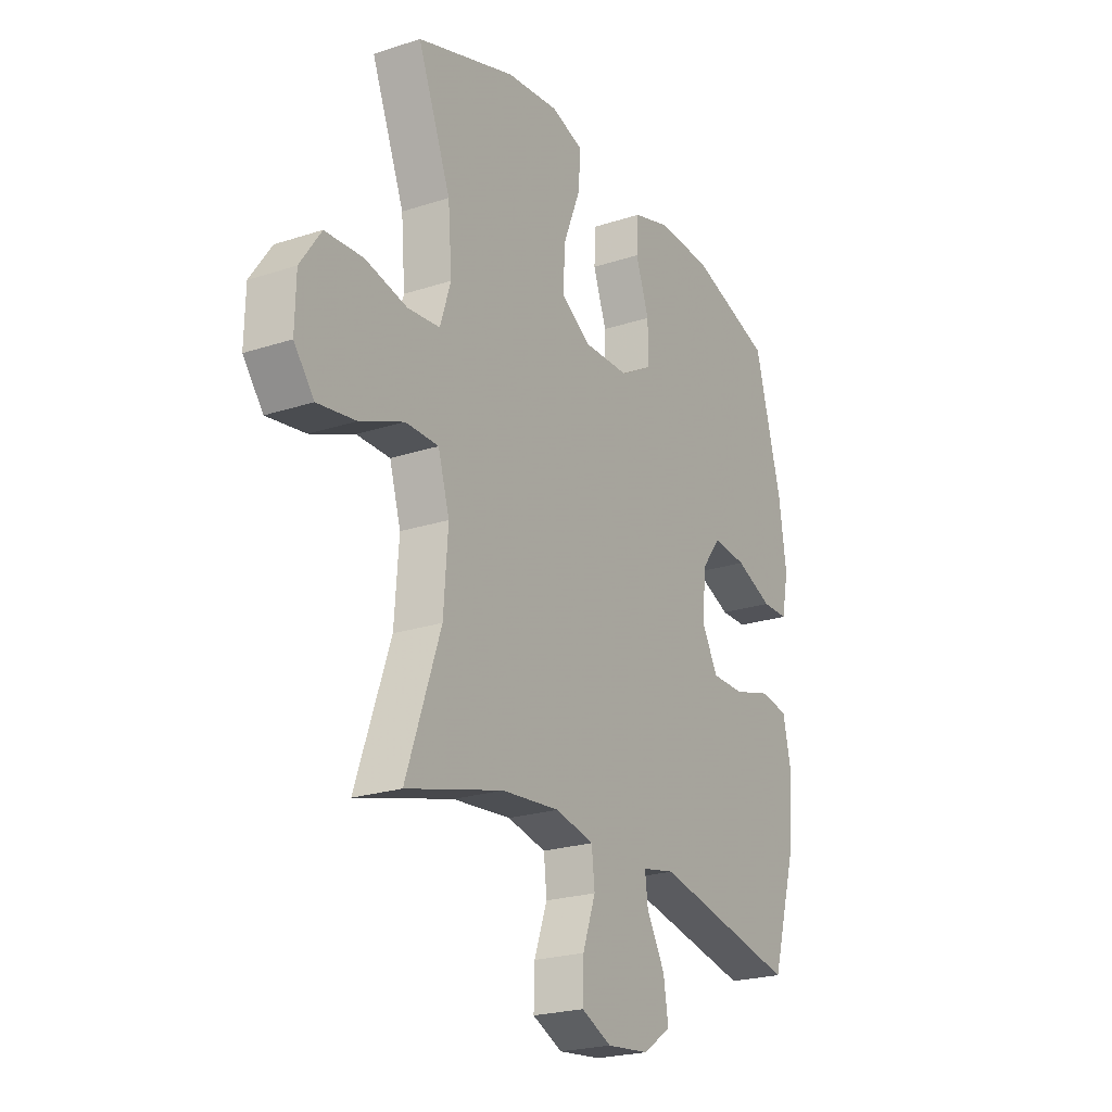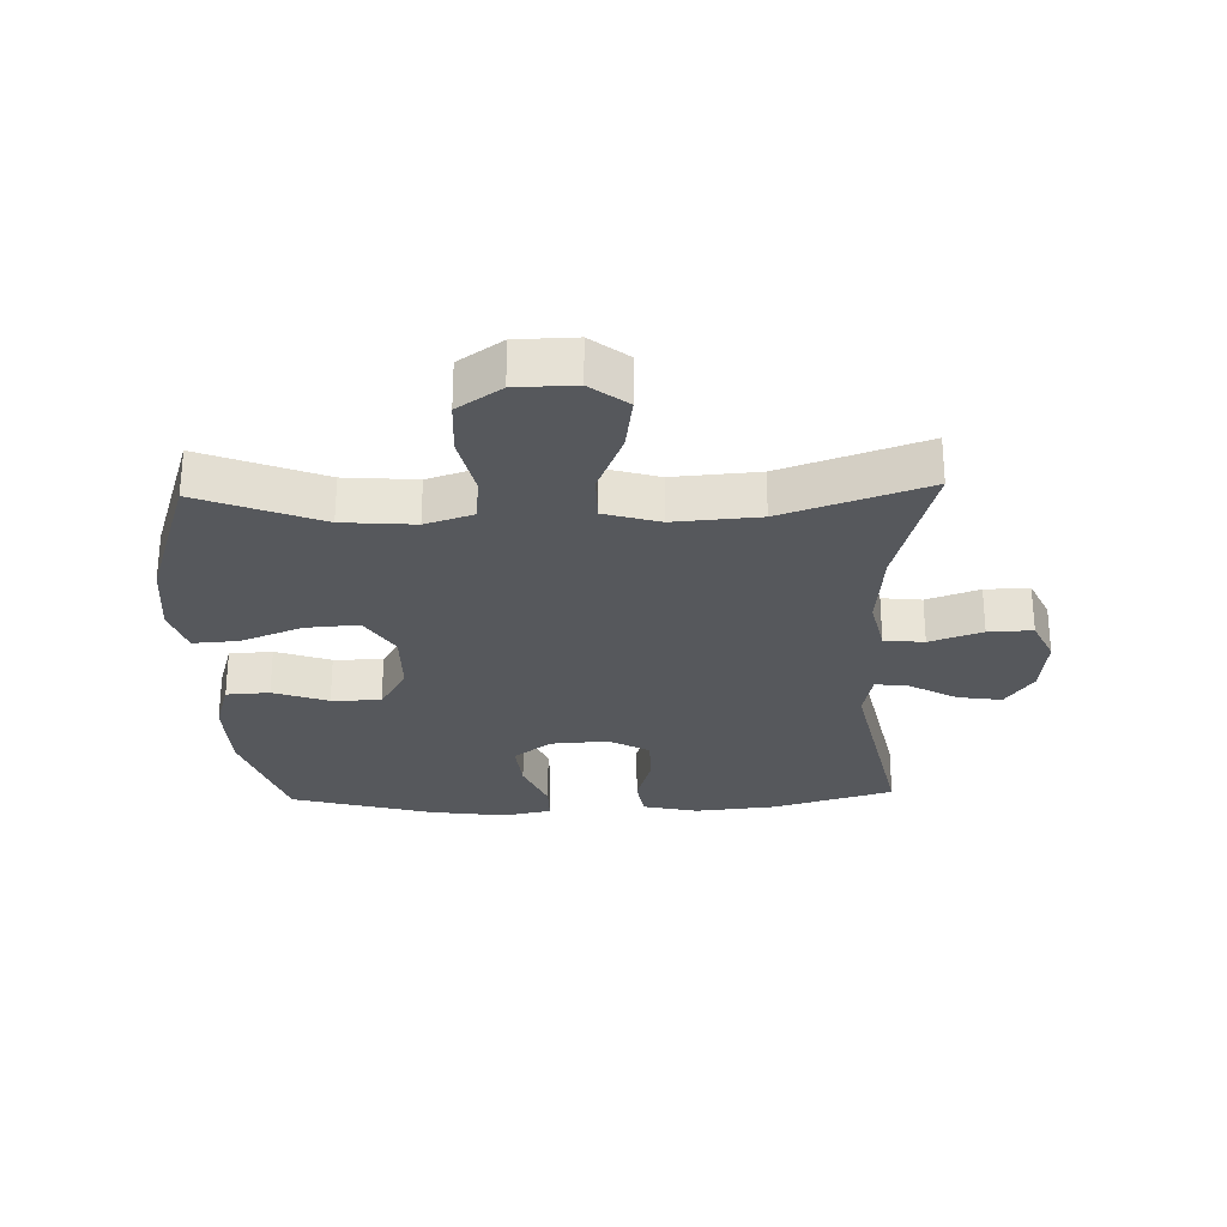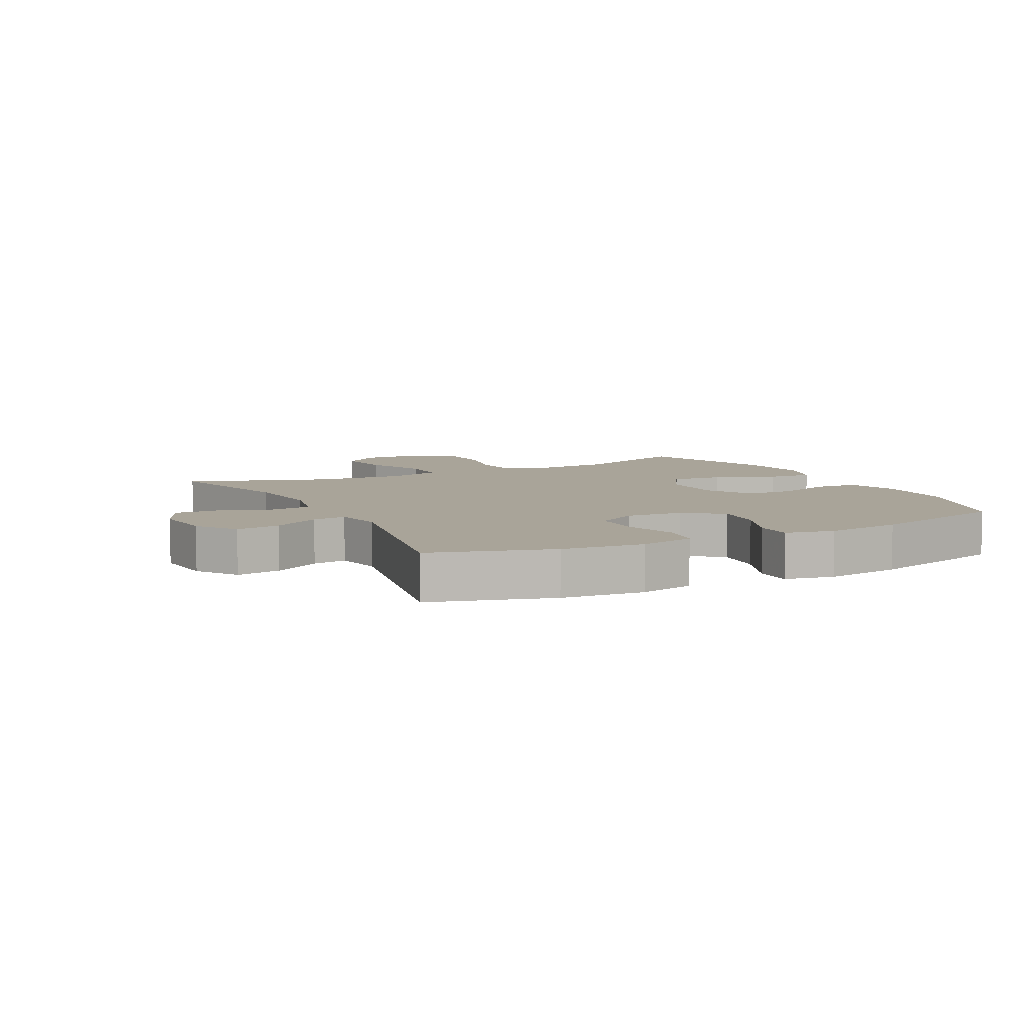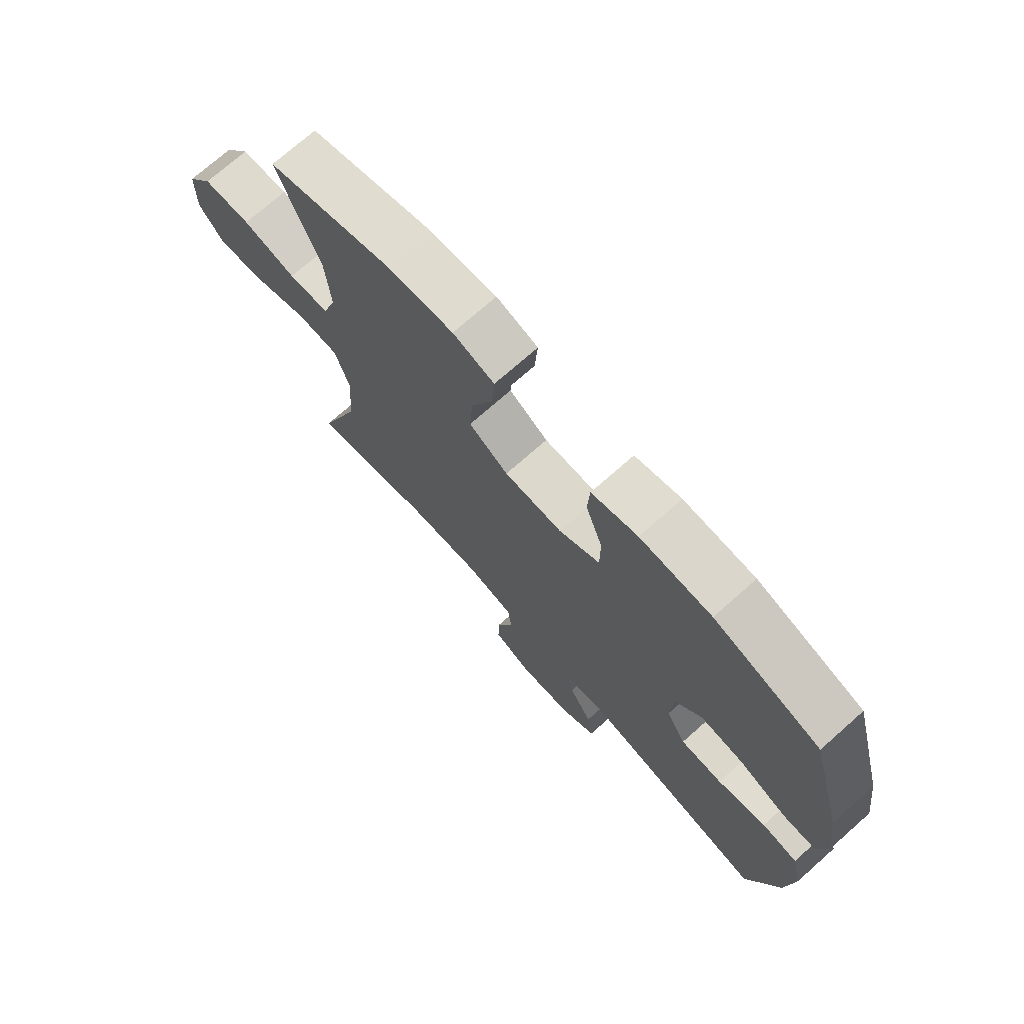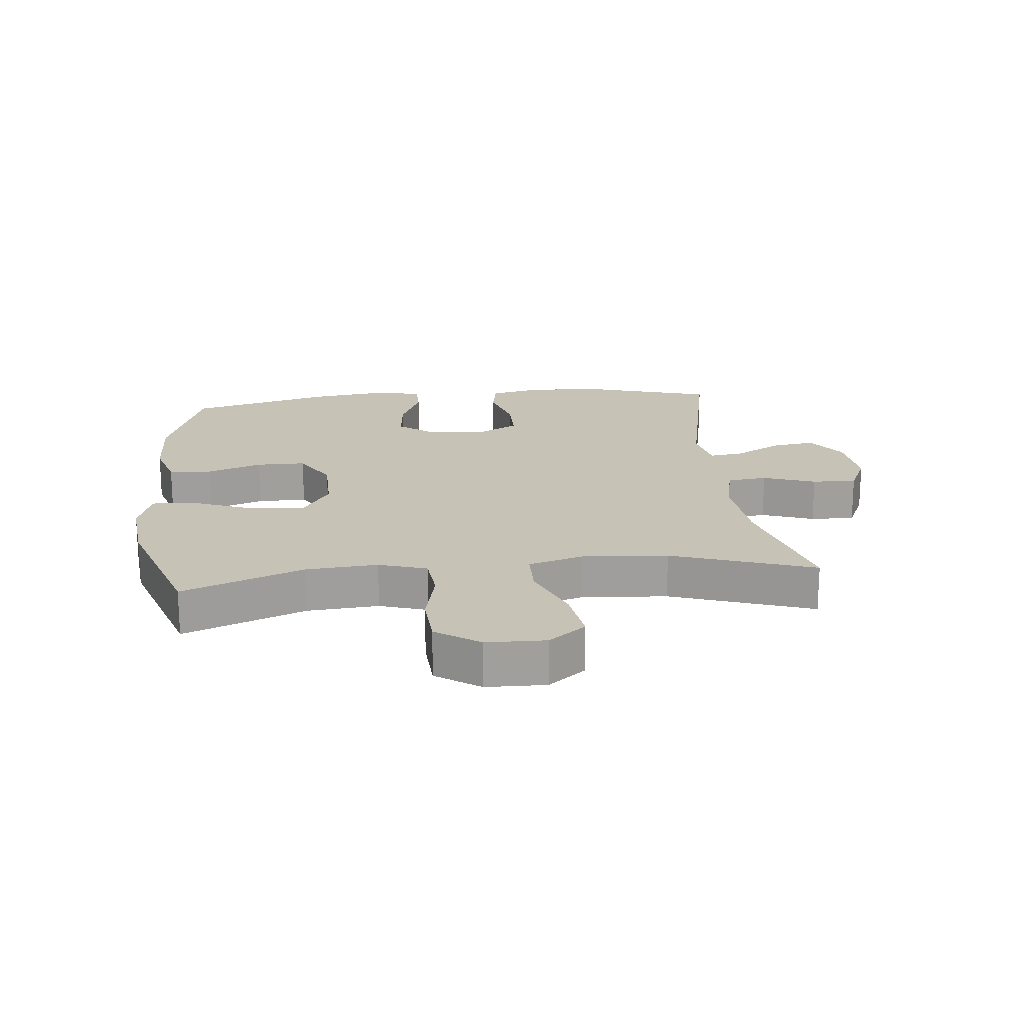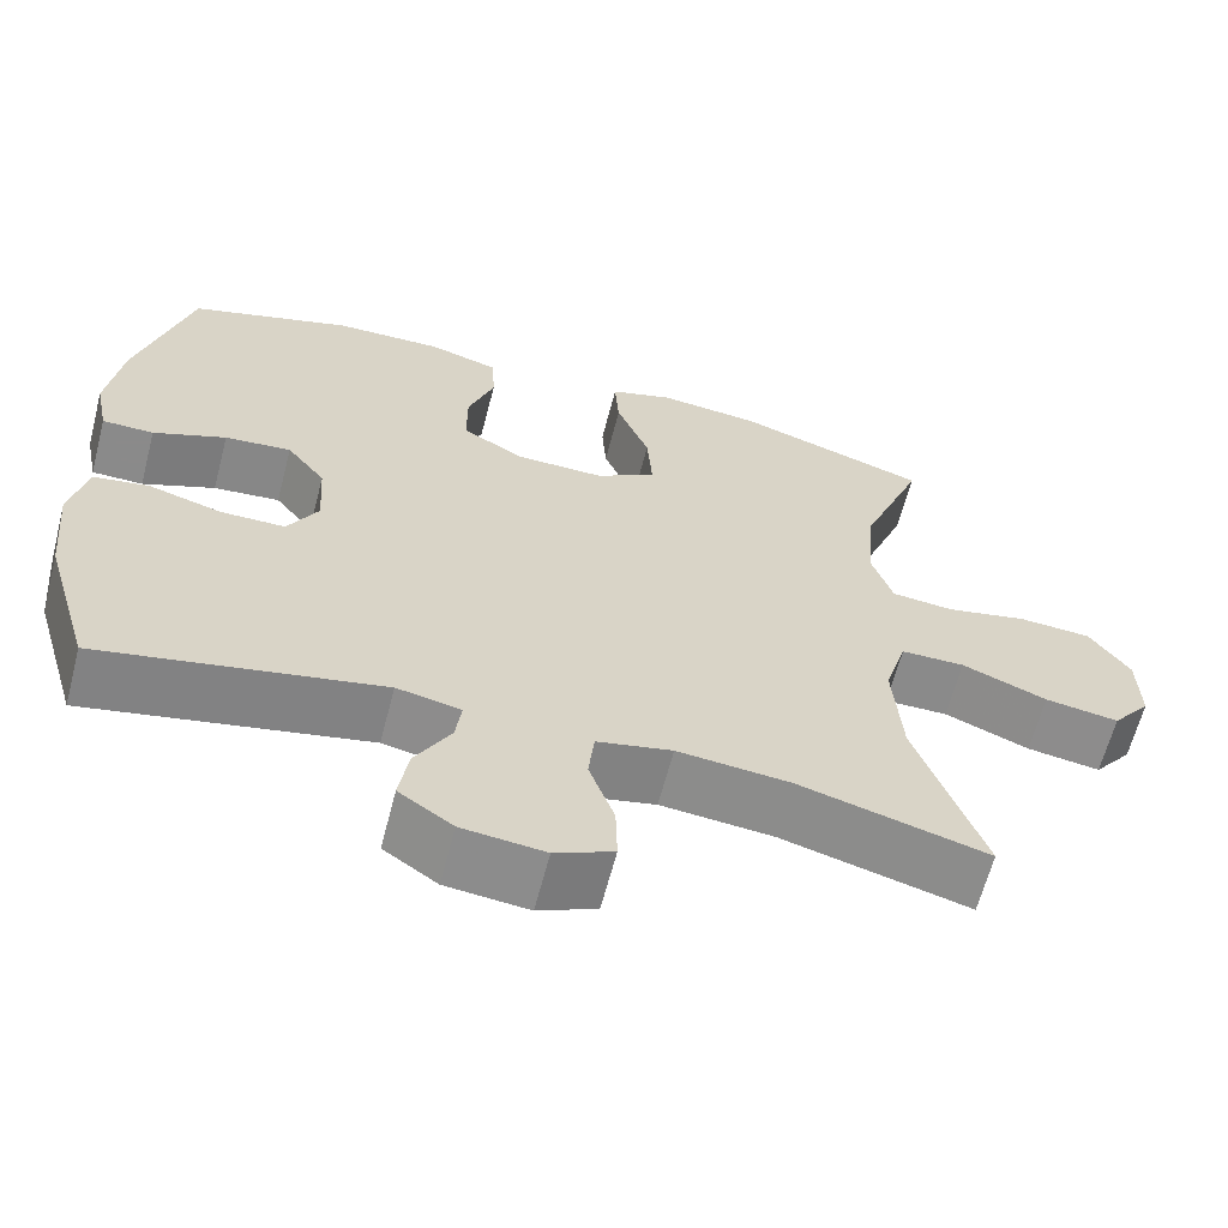
<metadata>
{"format":"obj","ext":"obj","renderer":"f3d","projection":"perspective","resolution":1024,"background":"white","views":[{"elev":-22.7,"azim":119.4,"up":"+Z"},{"elev":-27.7,"azim":91.8,"up":"+Y"},{"elev":7.3,"azim":-117.1,"up":"+Y"},{"elev":73.0,"azim":-131.5,"up":"+Z"},{"elev":19.2,"azim":84.1,"up":"+Y"},{"elev":-63.6,"azim":-14.6,"up":"+Z"}]}
</metadata>
<code>
v -0.5 0.07 -0.5
v -0.557 0.07 -0.307
v -0.57 0.07 -0.176
v -0.55 0.07 -0.088
v -0.485 0.07 -0.077
v -0.397 0.07 -0.102
v -0.321 0.07 -0.101
v -0.285 0.07 -0.036
v -0.291 0.07 0.056
v -0.337 0.07 0.116
v -0.416 0.07 0.108
v -0.502 0.07 0.072
v -0.563 0.07 0.072
v -0.579 0.07 0.15
v -0.562 0.07 0.272
v -0.5 0.07 0.5
v -0.308 0.07 0.563
v -0.179 0.07 0.567
v -0.096 0.07 0.542
v -0.092 0.07 0.473
v -0.123 0.07 0.385
v -0.123 0.07 0.306
v -0.049 0.07 0.263
v 0.056 0.07 0.262
v 0.127 0.07 0.307
v 0.121 0.07 0.392
v 0.082 0.07 0.49
v 0.077 0.07 0.563
v 0.152 0.07 0.587
v 0.272 0.07 0.575
v 0.5 0.07 0.5
v 0.424 0.07 0.306
v 0.415 0.07 0.191
v 0.44 0.07 0.114
v 0.514 0.07 0.107
v 0.611 0.07 0.129
v 0.698 0.07 0.124
v 0.746 0.07 0.054
v 0.748 0.07 -0.041
v 0.702 0.07 -0.1
v 0.614 0.07 -0.087
v 0.513 0.07 -0.046
v 0.437 0.07 -0.047
v 0.411 0.07 -0.135
v 0.421 0.07 -0.272
v 0.5 0.07 -0.5
v 0.277 0.07 -0.44
v 0.143 0.07 -0.428
v 0.054 0.07 -0.448
v 0.047 0.07 -0.512
v 0.077 0.07 -0.596
v 0.079 0.07 -0.667
v 0.01 0.07 -0.699
v -0.088 0.07 -0.689
v -0.152 0.07 -0.645
v -0.141 0.07 -0.574
v -0.099 0.07 -0.499
v -0.092 0.07 -0.445
v -0.168 0.07 -0.43
v -0.5 0 -0.5
v -0.557 0 -0.307
v -0.57 0 -0.176
v -0.55 0 -0.088
v -0.485 0 -0.077
v -0.397 0 -0.102
v -0.321 0 -0.101
v -0.285 0 -0.036
v -0.291 0 0.056
v -0.337 0 0.116
v -0.416 0 0.108
v -0.502 0 0.072
v -0.563 0 0.072
v -0.579 0 0.15
v -0.562 0 0.272
v -0.5 0 0.5
v -0.308 0 0.563
v -0.179 0 0.567
v -0.096 0 0.542
v -0.092 0 0.473
v -0.123 0 0.385
v -0.123 0 0.306
v -0.049 0 0.263
v 0.056 0 0.262
v 0.127 0 0.307
v 0.121 0 0.392
v 0.082 0 0.49
v 0.077 0 0.563
v 0.152 0 0.587
v 0.272 0 0.575
v 0.5 0 0.5
v 0.424 0 0.306
v 0.415 0 0.191
v 0.44 0 0.114
v 0.514 0 0.107
v 0.611 0 0.129
v 0.698 0 0.124
v 0.746 0 0.054
v 0.748 0 -0.041
v 0.702 0 -0.1
v 0.614 0 -0.087
v 0.513 0 -0.046
v 0.437 0 -0.047
v 0.411 0 -0.135
v 0.421 0 -0.272
v 0.5 0 -0.5
v 0.277 0 -0.44
v 0.143 0 -0.428
v 0.054 0 -0.448
v 0.047 0 -0.512
v 0.077 0 -0.596
v 0.079 0 -0.667
v 0.01 0 -0.699
v -0.088 0 -0.689
v -0.152 0 -0.645
v -0.141 0 -0.574
v -0.099 0 -0.499
v -0.092 0 -0.445
v -0.168 0 -0.43
f 55 56 57
f 54 55 57
f 53 54 57
f 52 53 57
f 51 52 57
f 50 51 57
f 49 50 57 58
f 48 49 58 59
f 45 46 47
f 44 45 47 48
f 43 44 48 59
f 40 41 42
f 39 40 42
f 38 39 42
f 37 38 42
f 36 37 42
f 35 36 42
f 34 35 42 43
f 59 1 2
f 43 59 2
f 34 43 2
f 33 34 2
f 30 31 32
f 29 30 32
f 28 29 32
f 27 28 32
f 26 27 32
f 25 26 32 33
f 19 20 21
f 18 19 21
f 17 18 21
f 16 17 21
f 15 16 21
f 14 15 21
f 13 14 21
f 12 13 21
f 11 12 21
f 10 11 21 22
f 9 10 22 23
f 4 5 6
f 3 4 6
f 2 3 6
f 2 6 7
f 33 2 7
f 33 7 8
f 25 33 8
f 24 25 8
f 8 9 23 24
f 116 115 114
f 116 114 113
f 116 113 112
f 116 112 111
f 116 111 110
f 116 110 109
f 117 116 109 108
f 118 117 108 107
f 106 105 104
f 107 106 104 103
f 118 107 103 102
f 101 100 99
f 101 99 98
f 101 98 97
f 101 97 96
f 101 96 95
f 101 95 94
f 102 101 94 93
f 61 60 118
f 61 118 102
f 61 102 93
f 61 93 92
f 91 90 89
f 91 89 88
f 91 88 87
f 91 87 86
f 91 86 85
f 92 91 85 84
f 80 79 78
f 80 78 77
f 80 77 76
f 80 76 75
f 80 75 74
f 80 74 73
f 80 73 72
f 80 72 71
f 80 71 70
f 81 80 70 69
f 82 81 69 68
f 65 64 63
f 65 63 62
f 65 62 61
f 66 65 61
f 66 61 92
f 67 66 92
f 67 92 84
f 67 84 83
f 83 82 68 67
f 1 60 61 2
f 2 61 62 3
f 3 62 63 4
f 4 63 64 5
f 5 64 65 6
f 6 65 66 7
f 7 66 67 8
f 8 67 68 9
f 9 68 69 10
f 10 69 70 11
f 11 70 71 12
f 12 71 72 13
f 13 72 73 14
f 14 73 74 15
f 15 74 75 16
f 16 75 76 17
f 17 76 77 18
f 18 77 78 19
f 19 78 79 20
f 20 79 80 21
f 21 80 81 22
f 22 81 82 23
f 23 82 83 24
f 24 83 84 25
f 25 84 85 26
f 26 85 86 27
f 27 86 87 28
f 28 87 88 29
f 29 88 89 30
f 30 89 90 31
f 31 90 91 32
f 32 91 92 33
f 33 92 93 34
f 34 93 94 35
f 35 94 95 36
f 36 95 96 37
f 37 96 97 38
f 38 97 98 39
f 39 98 99 40
f 40 99 100 41
f 41 100 101 42
f 42 101 102 43
f 43 102 103 44
f 44 103 104 45
f 45 104 105 46
f 46 105 106 47
f 47 106 107 48
f 48 107 108 49
f 49 108 109 50
f 50 109 110 51
f 51 110 111 52
f 52 111 112 53
f 53 112 113 54
f 54 113 114 55
f 55 114 115 56
f 56 115 116 57
f 57 116 117 58
f 58 117 118 59
f 59 118 60 1

</code>
